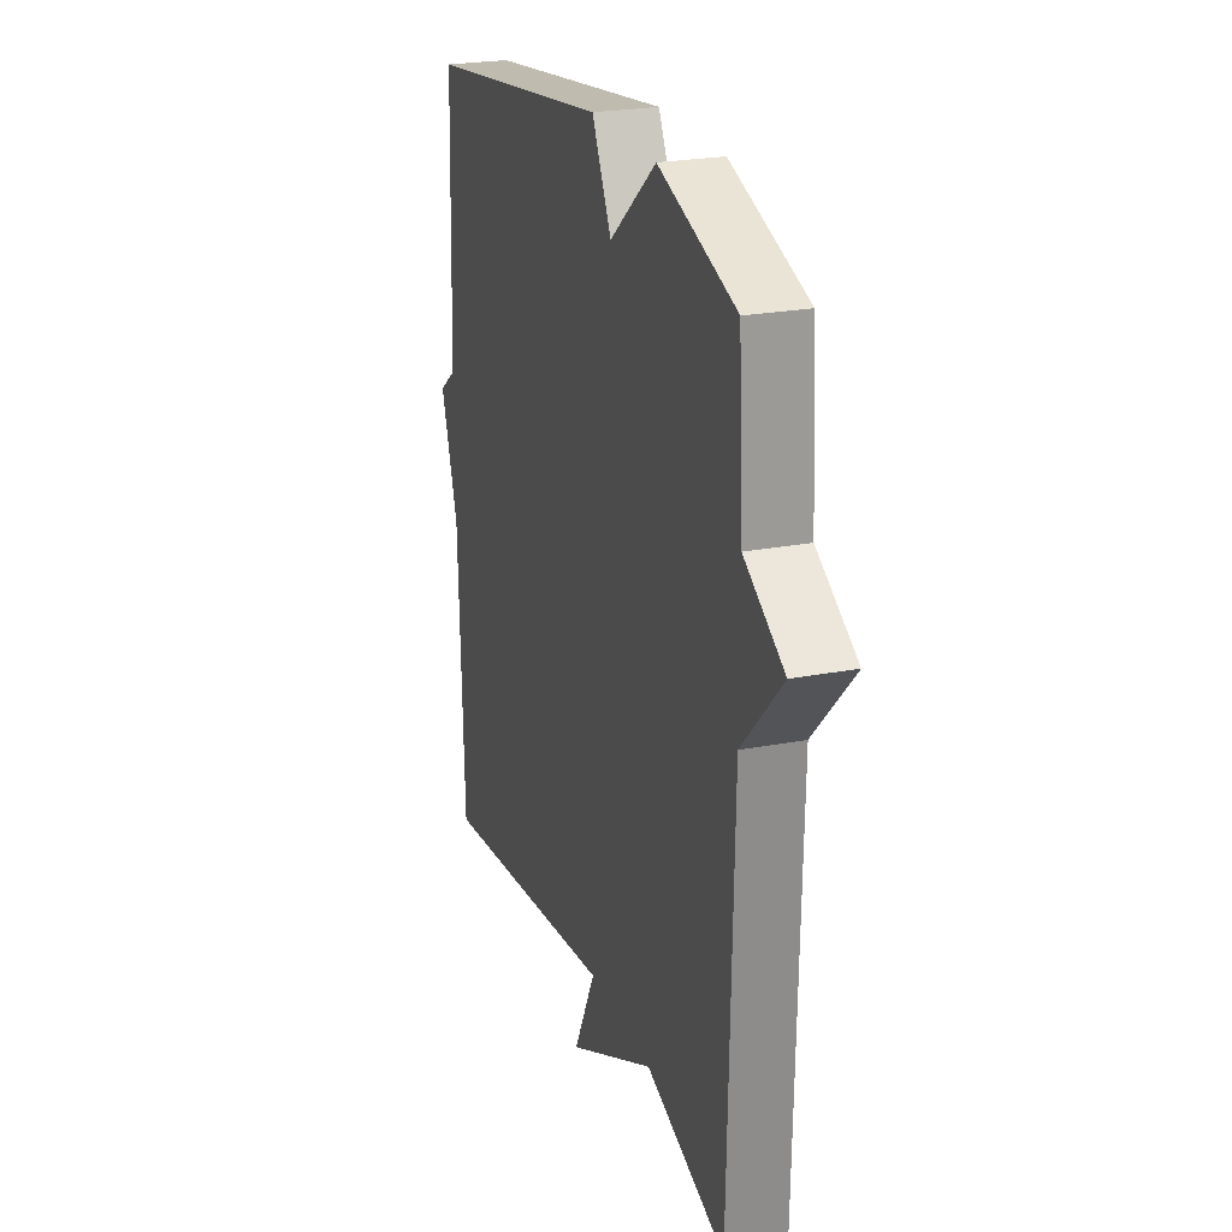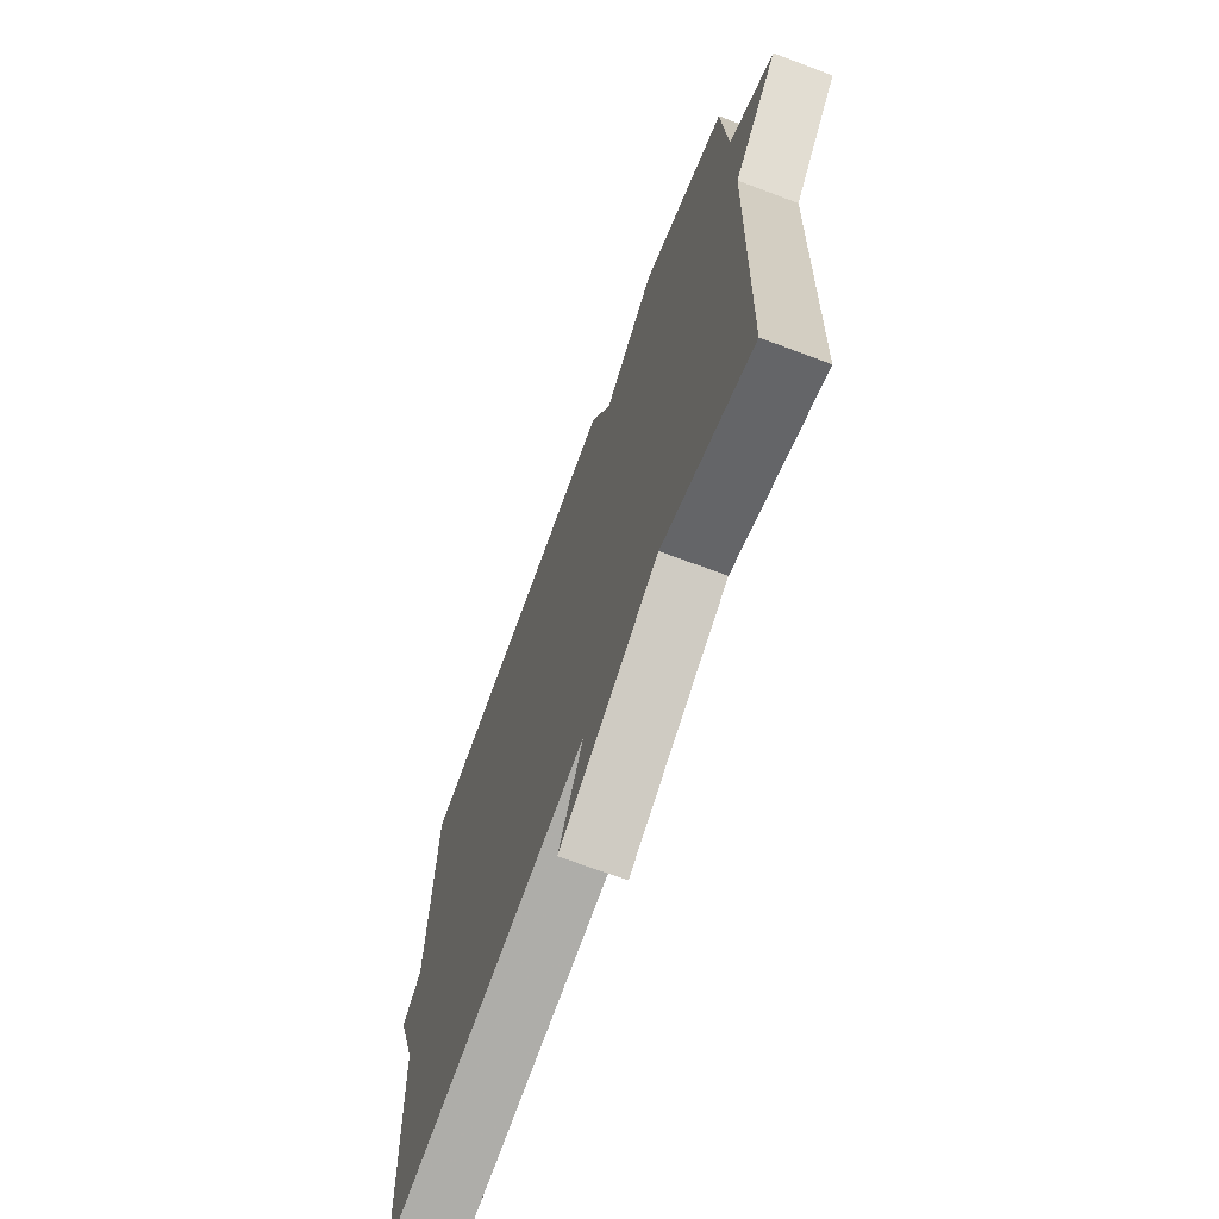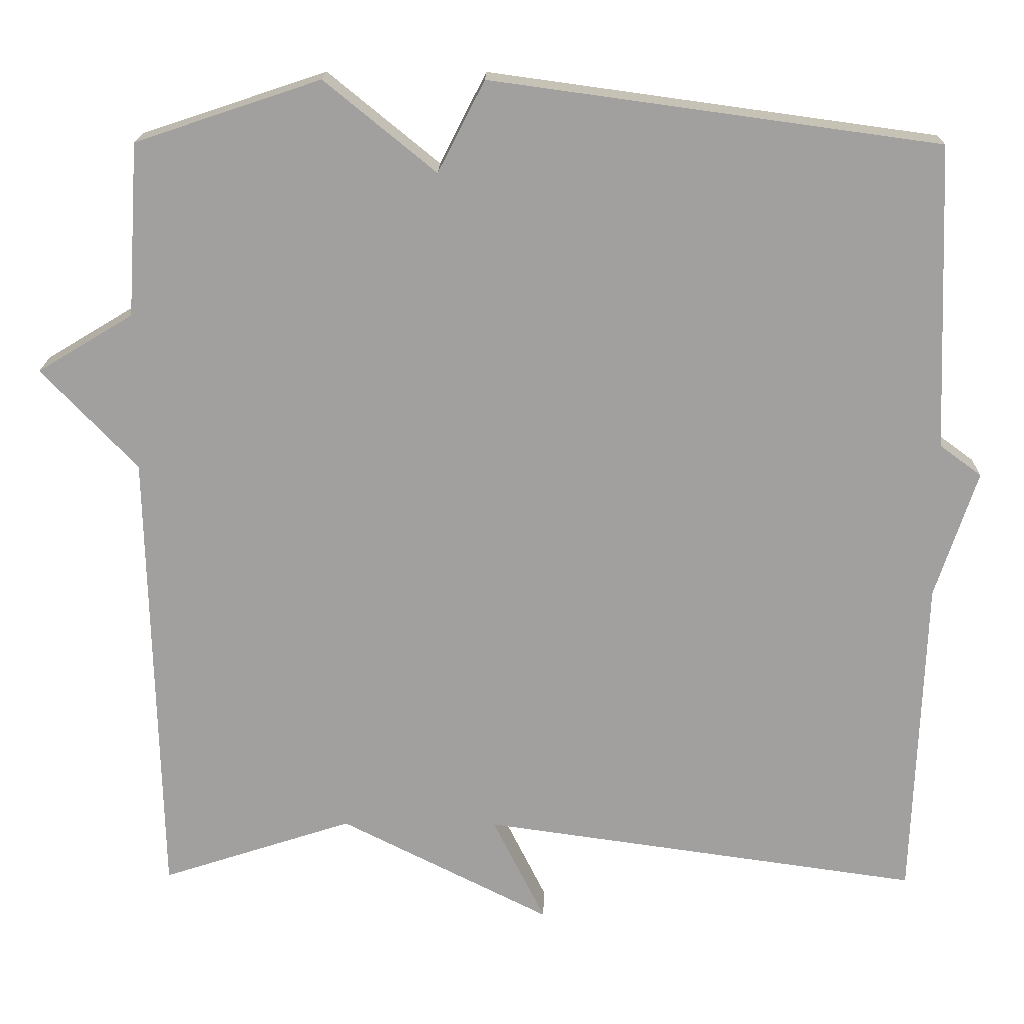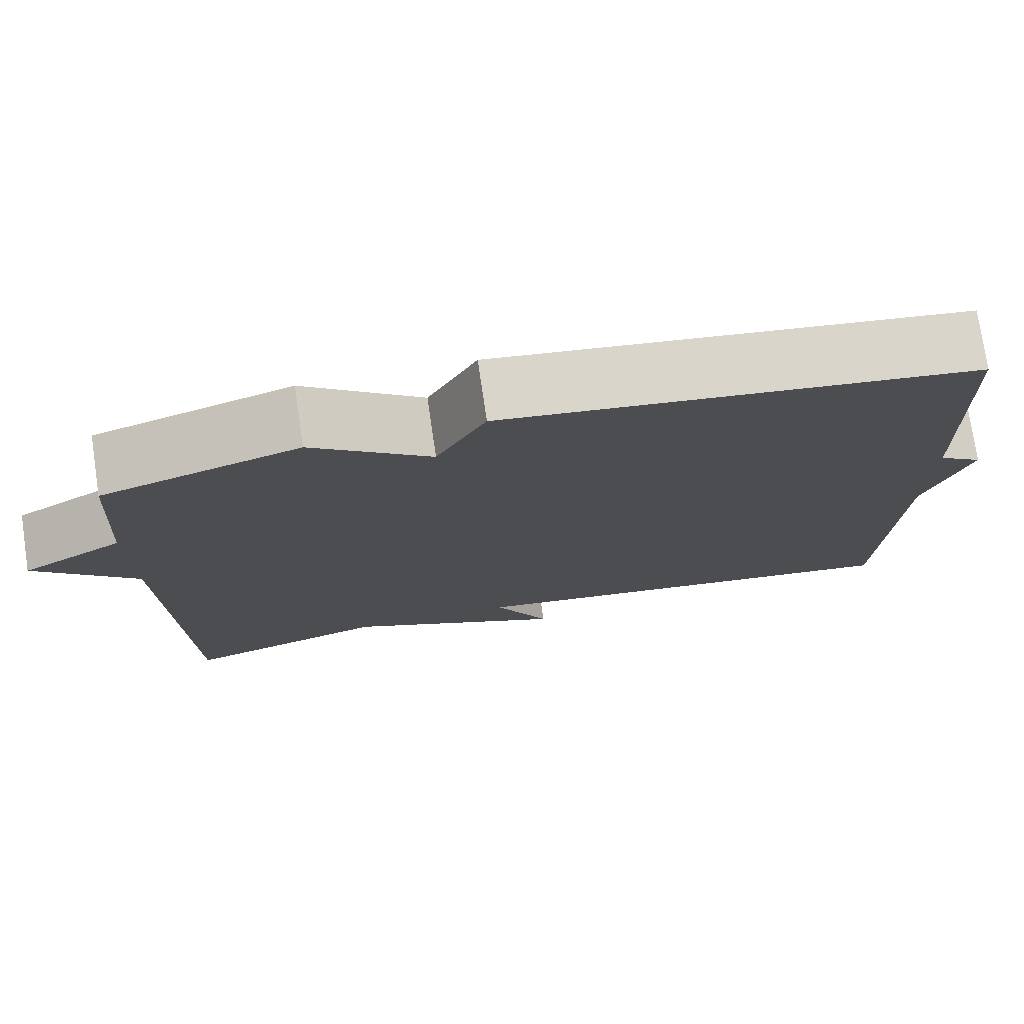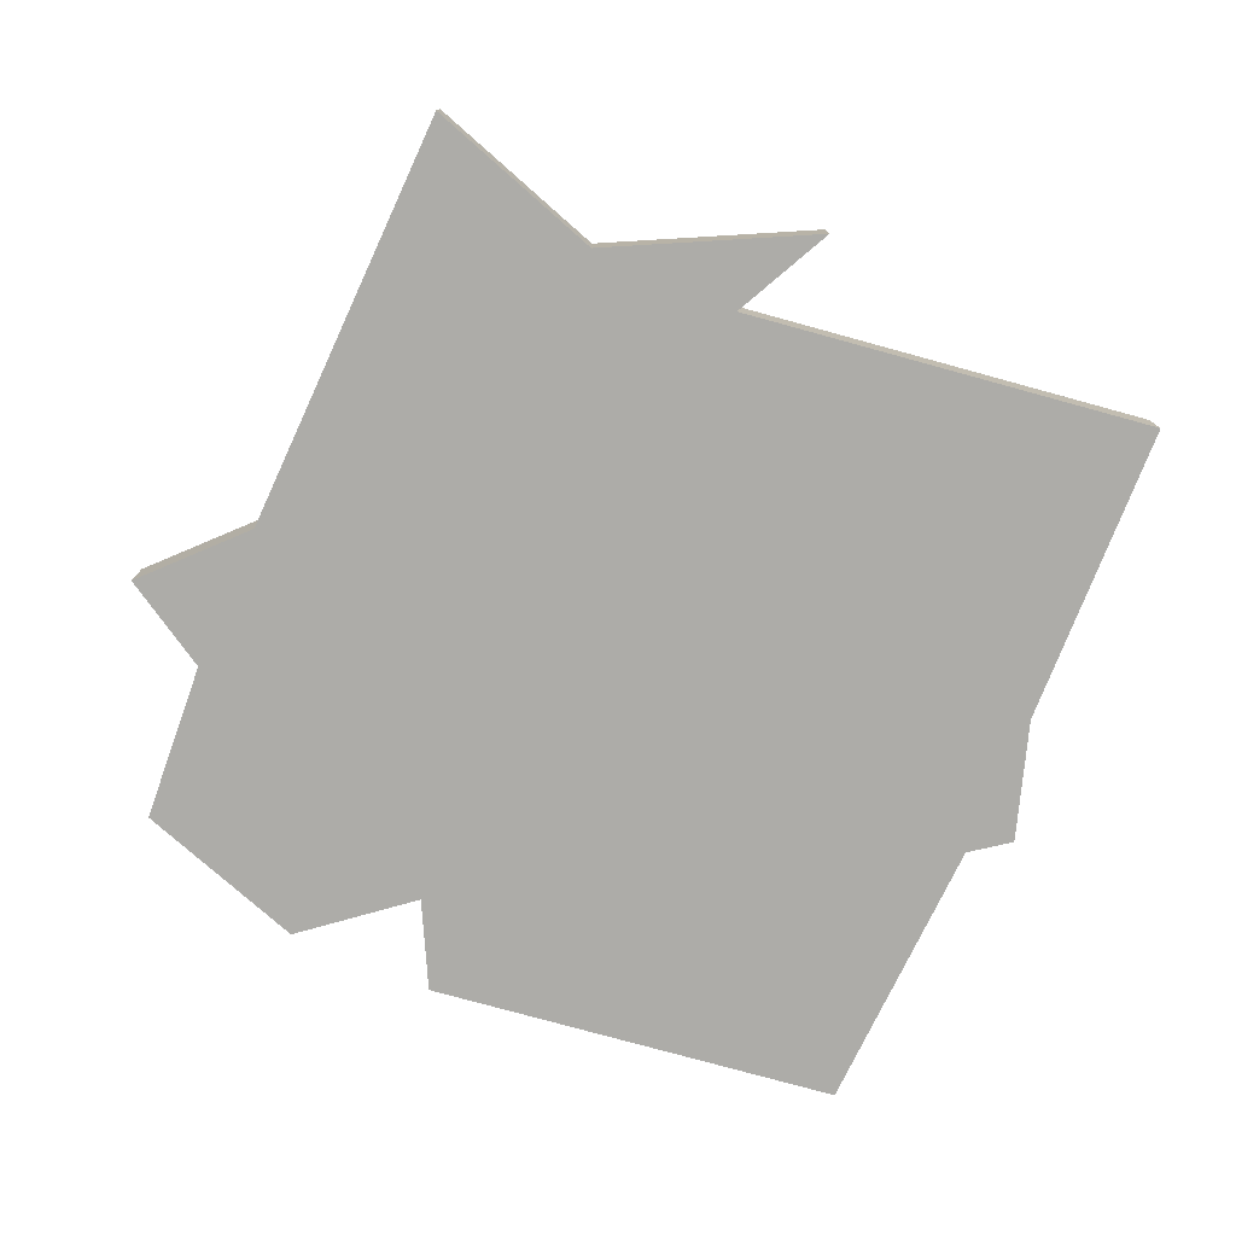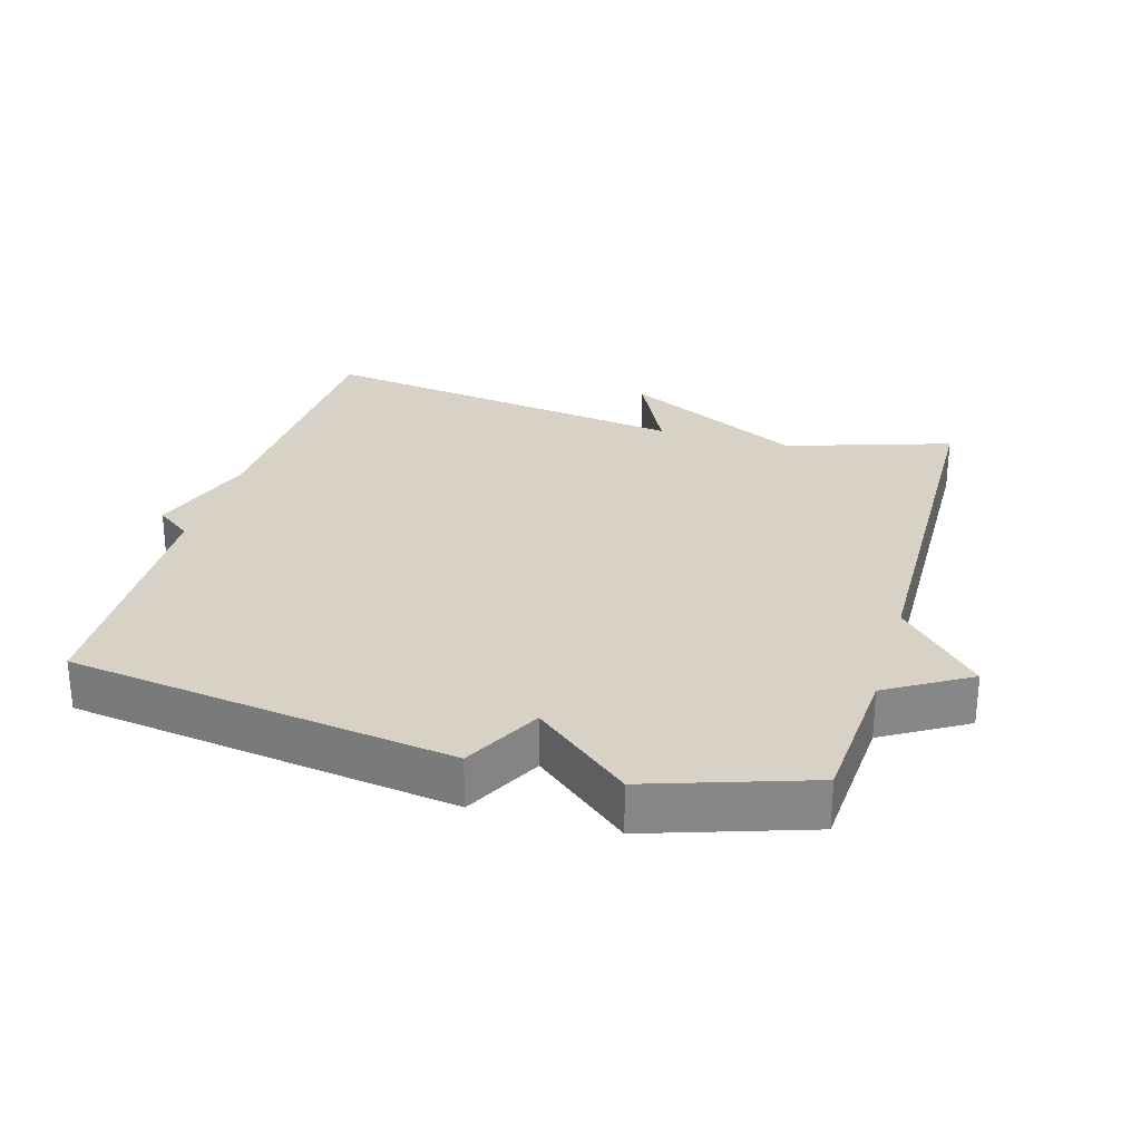
<metadata>
{"format":"obj","ext":"obj","renderer":"f3d","projection":"perspective","resolution":1024,"background":"white","views":[{"elev":23.8,"azim":72.2,"up":"+Z"},{"elev":-69.3,"azim":69.4,"up":"+Z"},{"elev":18.0,"azim":-179.1,"up":"+Z"},{"elev":76.1,"azim":171.6,"up":"+Z"},{"elev":-76.6,"azim":156.6,"up":"+Y"},{"elev":27.6,"azim":16.3,"up":"+Y"}]}
</metadata>
<code>
v 0.5 0.07 0.5
v 0.514 0.07 0.281
v 0.635 0.07 0.208
v 0.514 0.07 0.081
v 0.5 0.07 -0.5
v 0.257 0.07 -0.421
v -0.01 0.07 -0.556
v 0.057 0.07 -0.421
v -0.5 0.07 -0.5
v -0.515 0.07 -0.086
v -0.568 0.07 0.075
v -0.515 0.07 0.114
v -0.5 0.07 0.5
v 0.066 0.07 0.578
v 0.125 0.07 0.463
v 0.266 0.07 0.578
v 0.5 0 0.5
v 0.514 0 0.281
v 0.635 0 0.208
v 0.514 0 0.081
v 0.5 0 -0.5
v 0.257 0 -0.421
v -0.01 0 -0.556
v 0.057 0 -0.421
v -0.5 0 -0.5
v -0.515 0 -0.086
v -0.568 0 0.075
v -0.515 0 0.114
v -0.5 0 0.5
v 0.066 0 0.578
v 0.125 0 0.463
v 0.266 0 0.578
f 15 16 1 2
f 12 13 14 15
f 2 3 4
f 15 2 4
f 12 15 4
f 11 12 4
f 10 11 4
f 8 9 10 4
f 6 7 8 4
f 4 5 6
f 18 17 32 31
f 31 30 29 28
f 20 19 18
f 20 18 31
f 20 31 28
f 20 28 27
f 20 27 26
f 20 26 25 24
f 20 24 23 22
f 22 21 20
f 1 17 18 2
f 2 18 19 3
f 3 19 20 4
f 4 20 21 5
f 5 21 22 6
f 6 22 23 7
f 7 23 24 8
f 8 24 25 9
f 9 25 26 10
f 10 26 27 11
f 11 27 28 12
f 12 28 29 13
f 13 29 30 14
f 14 30 31 15
f 15 31 32 16
f 16 32 17 1

</code>
